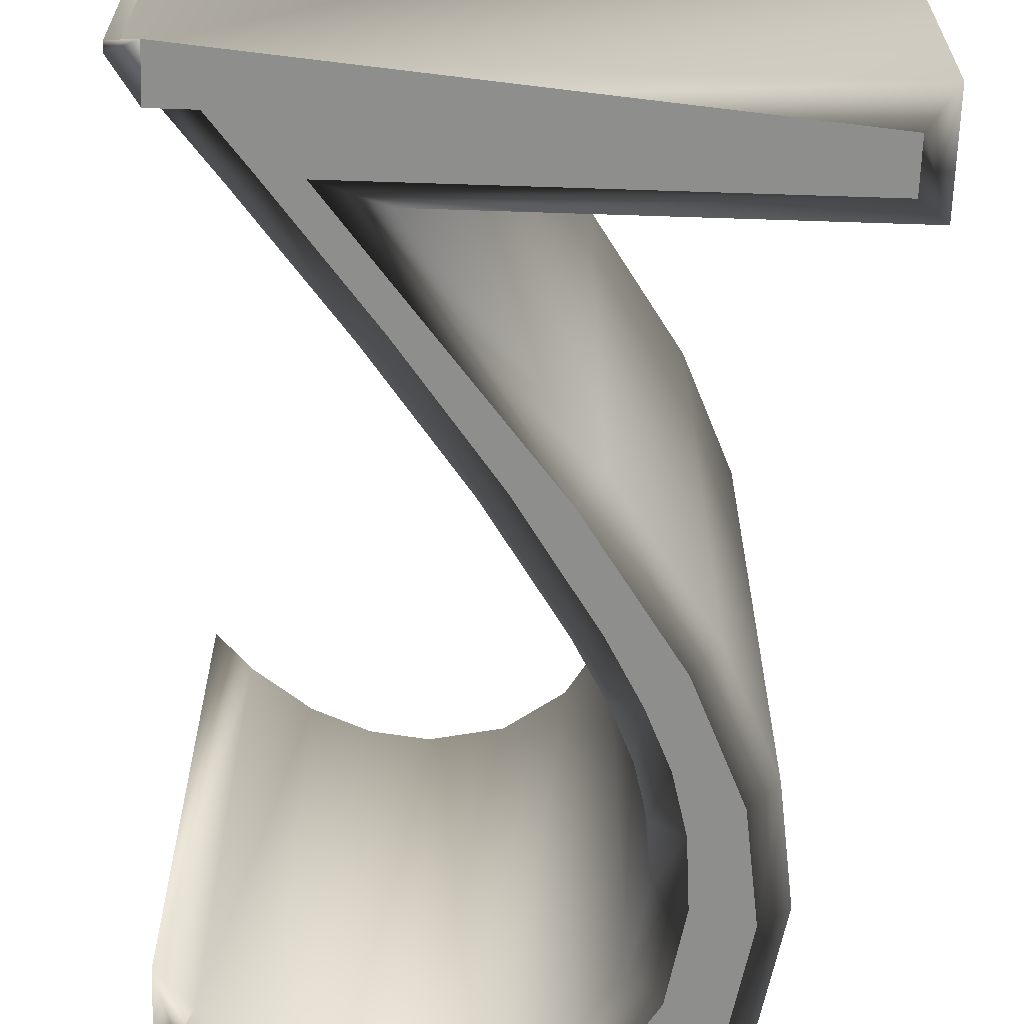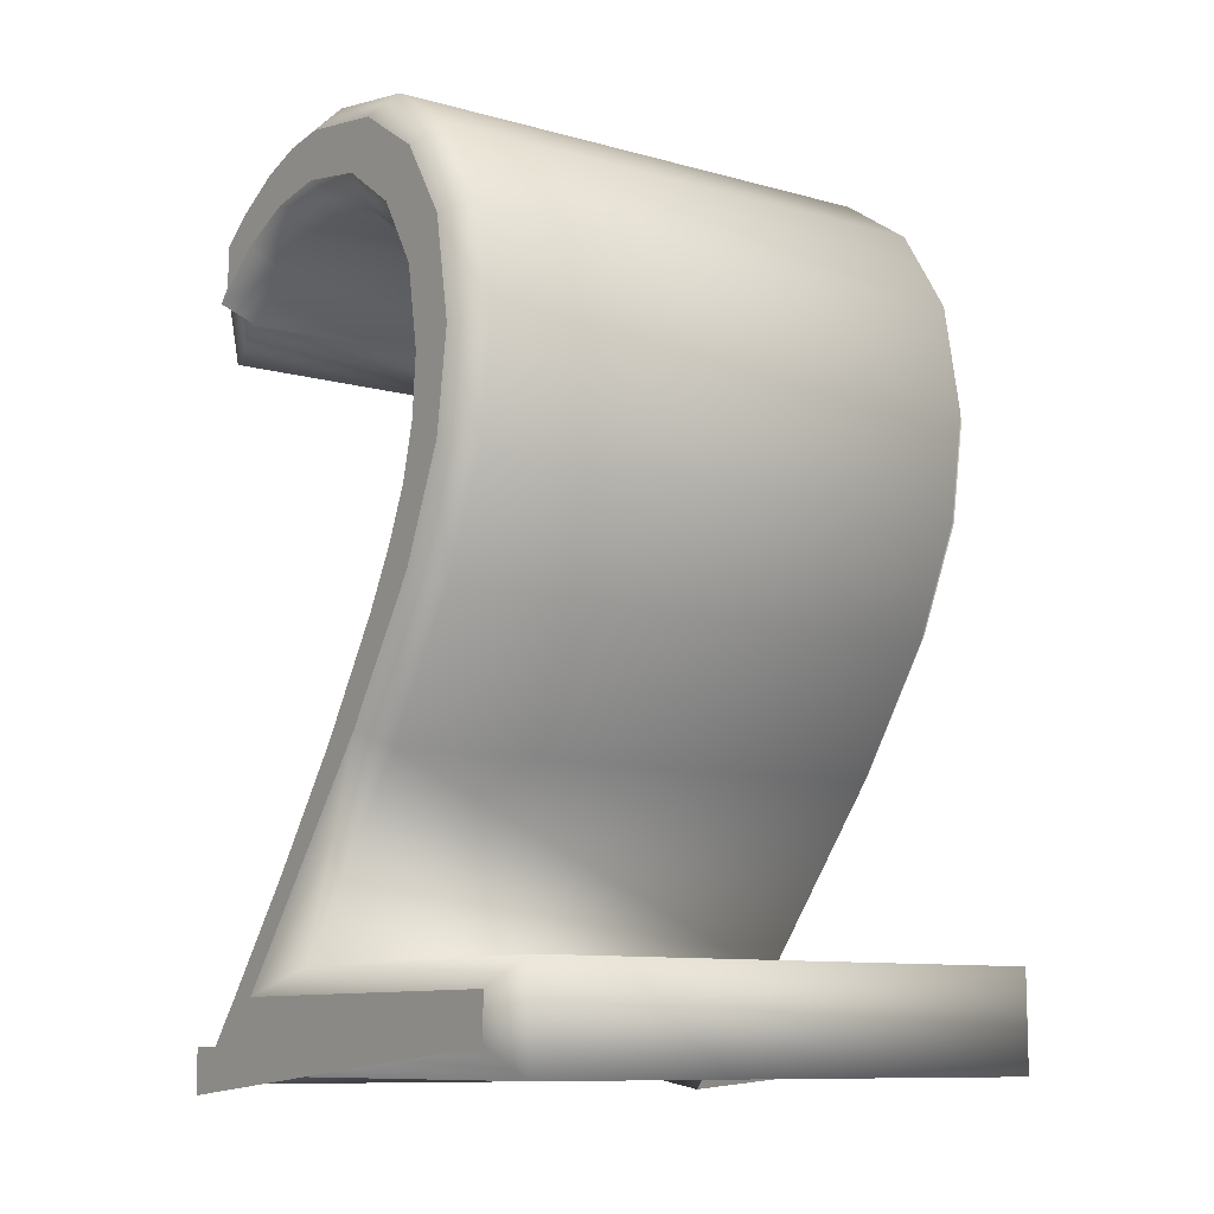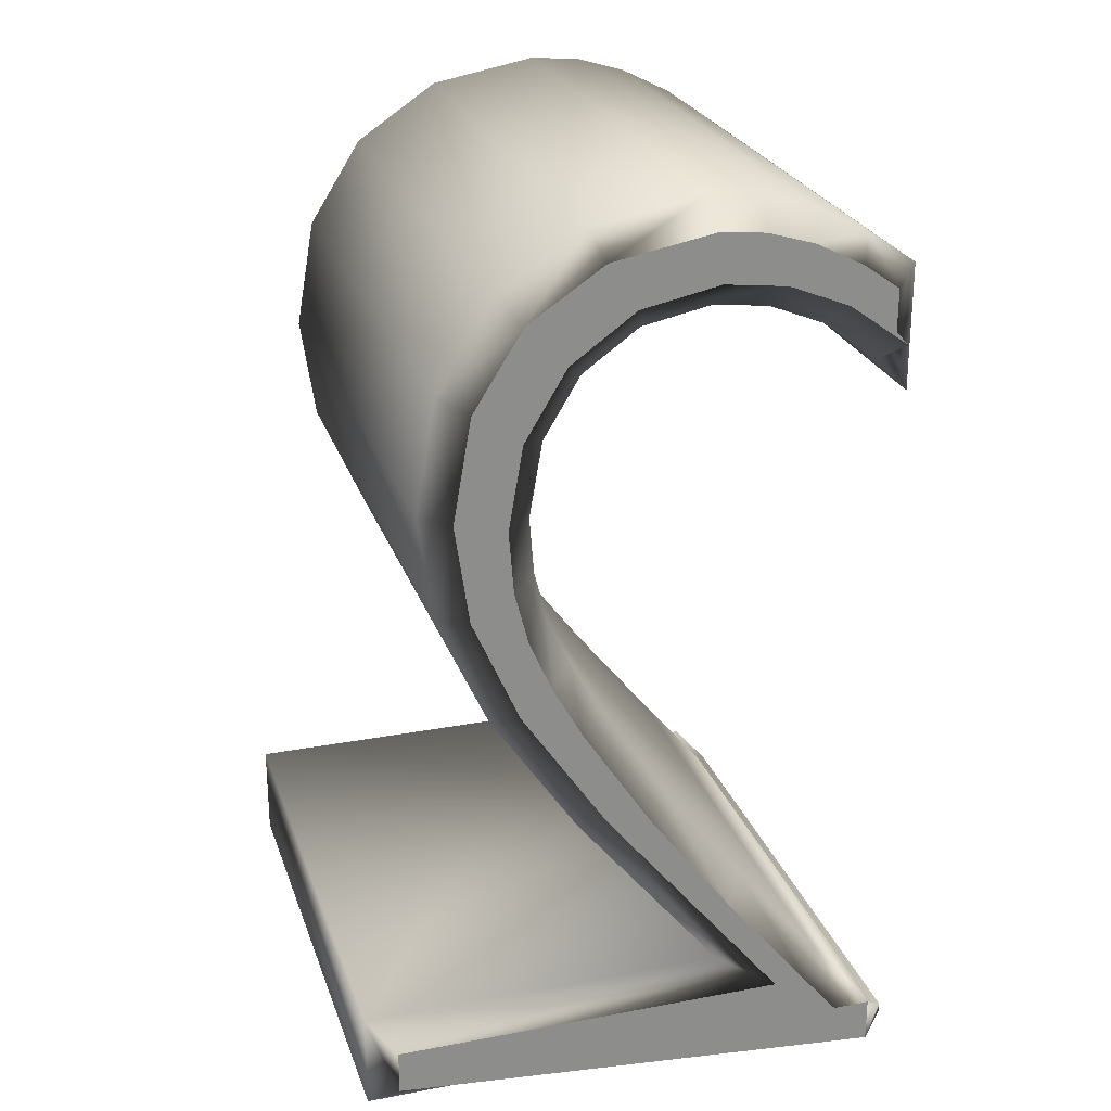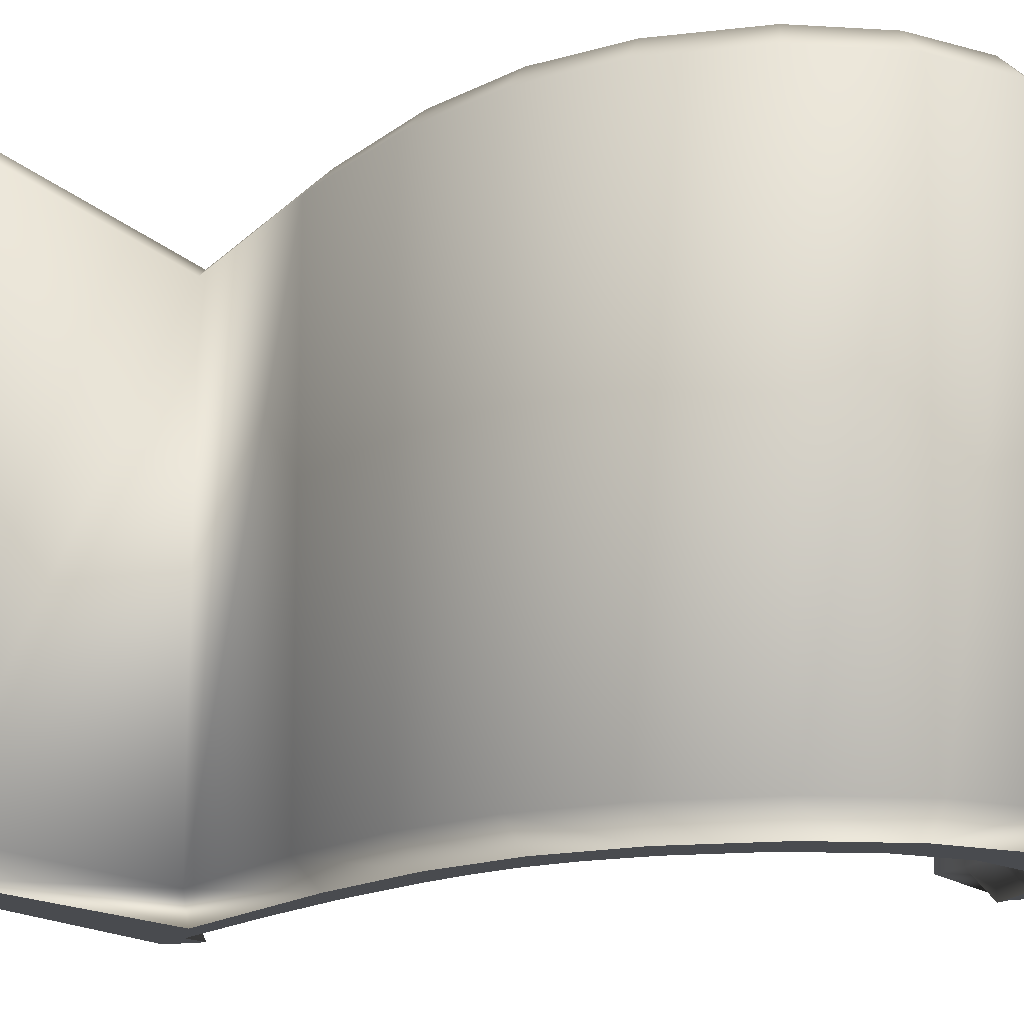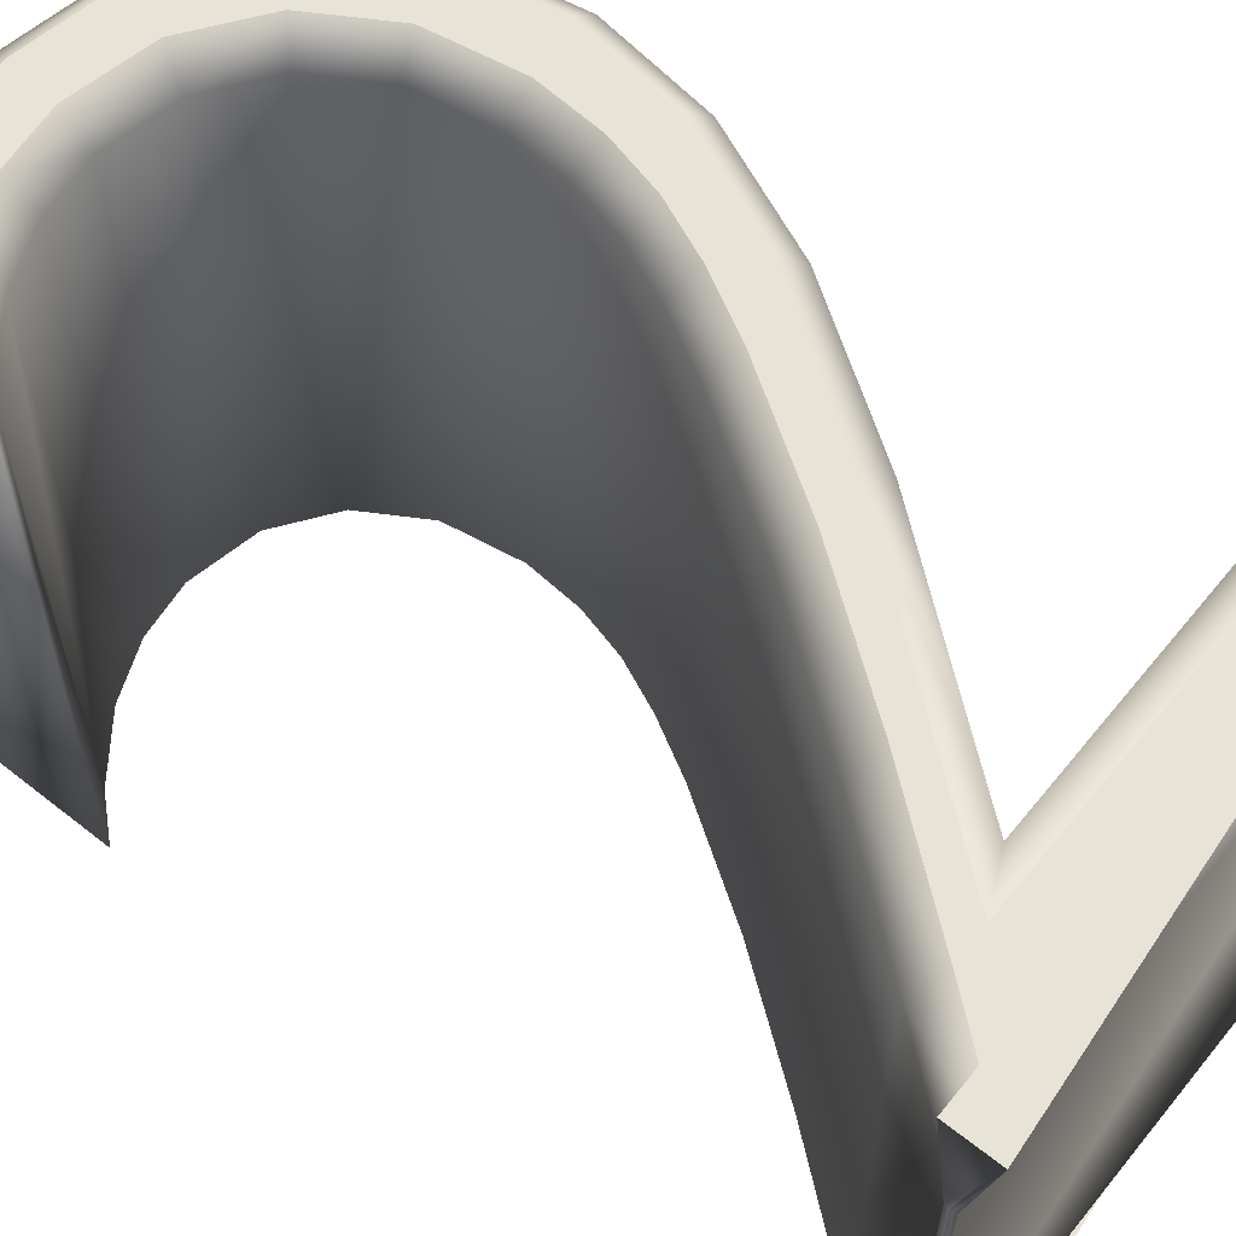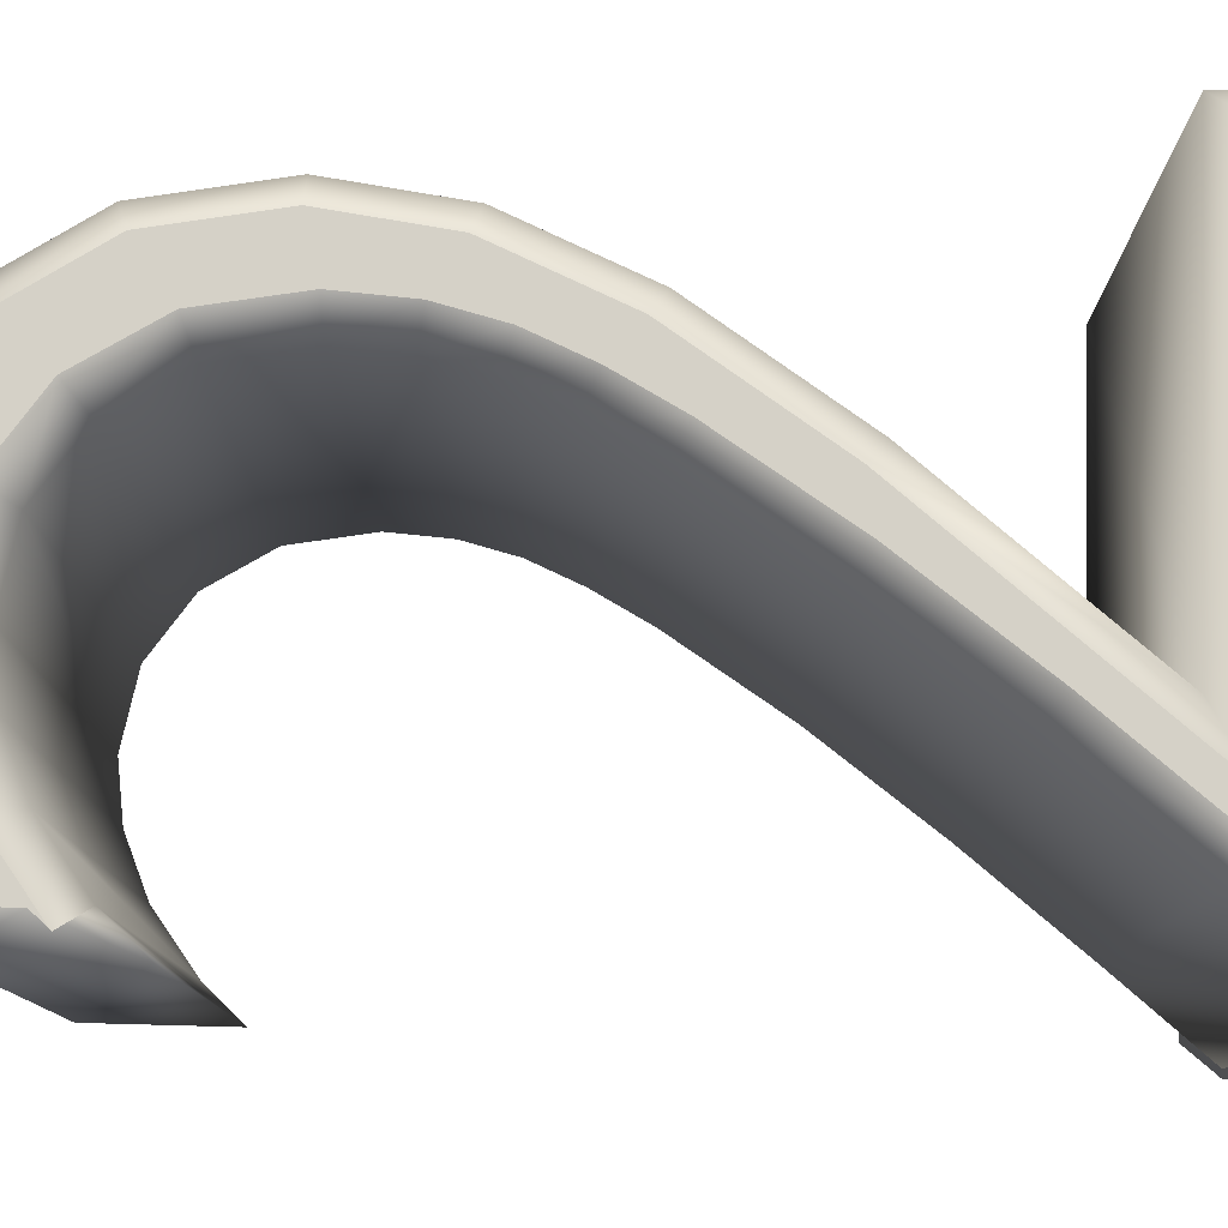
<metadata>
{"format":"obj","ext":"obj","renderer":"f3d","projection":"perspective","resolution":1024,"background":"white","views":[{"elev":-64.9,"azim":-1.9,"up":"+Z"},{"elev":-10.1,"azim":54.7,"up":"+Y"},{"elev":25.3,"azim":163.1,"up":"+Y"},{"elev":-13.9,"azim":114.7,"up":"+Z"},{"elev":61.6,"azim":-51.1,"up":"+Z"},{"elev":79.6,"azim":-88.5,"up":"+Z"}]}
</metadata>
<code>
v 0.206 0.006949 0.2
v 0.206 0.07995 0.2
v -0.06588 0.07995 0.2
v 0.04419 0.2168 0.2
v 0.1092 0.3135 0.2
v 0.1455 0.3962 0.2
v 0.1569 0.4748 0.2
v 0.1423 0.5577 0.2
v 0.1018 0.6215 0.2
v 0.03956 0.6629 0.2
v -0.04143 0.6779 0.2
v -0.07968 0.6741 0.2
v -0.1178 0.6626 0.2
v -0.1562 0.6431 0.2
v -0.192 0.6178 0.2
v -0.192 0.5256 0.2
v -0.1683 0.5514 0.2
v -0.1276 0.581 0.2
v -0.08752 0.5972 0.2
v -0.0476 0.6021 0.2
v 0.00262 0.5919 0.2
v 0.04311 0.563 0.2
v 0.06968 0.5191 0.2
v 0.07906 0.4644 0.2
v 0.0759 0.4232 0.2
v 0.06648 0.3869 0.2
v 0.05097 0.3515 0.2
v 0.02957 0.3128 0.2
v -0.02175 0.2342 0.2
v -0.08321 0.1518 0.2
v -0.1477 0.07118 0.2
v -0.206 0.000363 0.2
v -0.206 0.006949 0.2
v 0.206 0.006949 -0.2
v 0.206 0.07995 -0.2
v -0.06588 0.07995 -0.2
v 0.04419 0.2168 -0.2
v 0.1092 0.3135 -0.2
v 0.1455 0.3962 -0.2
v 0.1569 0.4748 -0.2
v 0.1423 0.5577 -0.2
v 0.1018 0.6215 -0.2
v 0.03956 0.6629 -0.2
v -0.04143 0.6779 -0.2
v -0.07968 0.6741 -0.2
v -0.1178 0.6626 -0.2
v -0.1562 0.6431 -0.2
v -0.192 0.6178 -0.2
v -0.192 0.5256 -0.2
v -0.1683 0.5514 -0.2
v -0.1276 0.581 -0.2
v -0.08752 0.5972 -0.2
v -0.0476 0.6021 -0.2
v 0.00262 0.5919 -0.2
v 0.04311 0.563 -0.2
v 0.06968 0.5191 -0.2
v 0.07906 0.4644 -0.2
v 0.0759 0.4232 -0.2
v 0.06648 0.3869 -0.2
v 0.05097 0.3515 -0.2
v 0.02957 0.3128 -0.2
v -0.02175 0.2342 -0.2
v -0.08321 0.1518 -0.2
v -0.1477 0.07118 -0.2
v -0.206 0.000363 -0.2
v -0.206 0.006949 -0.2
v 0.186 0.02695 -0.22
v 0.186 0.05995 -0.22
v -0.1076 0.05995 -0.22
v 0.02807 0.2287 -0.22
v 0.09161 0.3232 -0.22
v 0.1261 0.4017 -0.22
v 0.1366 0.4745 -0.22
v 0.1233 0.5503 -0.22
v 0.0872 0.6072 -0.22
v 0.03191 0.644 -0.22
v -0.04229 0.6577 -0.22
v -0.07578 0.6544 -0.22
v -0.1103 0.644 -0.22
v -0.1458 0.6259 -0.22
v -0.172 0.6074 -0.22
v -0.172 0.5769 -0.22
v -0.1817 0.5663 -0.22
v -0.1374 0.5986 -0.22
v -0.09256 0.6167 -0.22
v -0.04681 0.6223 -0.22
v 0.01077 0.6106 -0.22
v 0.05808 0.5769 -0.22
v 0.08875 0.5263 -0.22
v 0.0992 0.4654 -0.22
v 0.09571 0.4199 -0.22
v 0.08544 0.3803 -0.22
v 0.06893 0.3426 -0.22
v 0.04672 0.3025 -0.22
v -0.005348 0.2227 -0.22
v -0.06738 0.1396 -0.22
v -0.1322 0.05858 -0.22
v -0.186 -0.006808 -0.22
v -0.186 0.02695 -0.22
v 0.186 0.02695 0.22
v 0.186 0.05995 0.22
v -0.1076 0.05995 0.22
v 0.02807 0.2287 0.22
v 0.09161 0.3232 0.22
v 0.1261 0.4017 0.22
v 0.1366 0.4745 0.22
v 0.1233 0.5503 0.22
v 0.0872 0.6072 0.22
v 0.03191 0.644 0.22
v -0.04229 0.6577 0.22
v -0.07578 0.6544 0.22
v -0.1103 0.644 0.22
v -0.1458 0.6259 0.22
v -0.172 0.6074 0.22
v -0.172 0.5769 0.22
v -0.1817 0.5663 0.22
v -0.1374 0.5986 0.22
v -0.09256 0.6167 0.22
v -0.04681 0.6223 0.22
v 0.01077 0.6106 0.22
v 0.05808 0.5769 0.22
v 0.08875 0.5263 0.22
v 0.0992 0.4654 0.22
v 0.09571 0.4199 0.22
v 0.08544 0.3803 0.22
v 0.06893 0.3426 0.22
v 0.04672 0.3025 0.22
v -0.005348 0.2227 0.22
v -0.06738 0.1396 0.22
v -0.1322 0.05858 0.22
v -0.186 -0.006808 0.22
v -0.186 0.02695 0.22
f 98 67 99
f 98 67 97
f 97 67 68
f 97 68 69
f 97 69 96
f 96 69 95
f 95 69 70
f 95 70 94
f 94 70 71
f 94 71 93
f 93 71 92
f 92 71 72
f 92 72 91
f 91 72 90
f 90 72 73
f 90 73 89
f 89 73 74
f 89 74 88
f 82 83 84
f 88 74 75
f 82 84 81
f 88 75 87
f 81 84 85
f 87 75 86
f 81 85 86
f 81 86 80
f 86 75 76
f 80 86 76
f 80 76 79
f 79 76 78
f 78 76 77
f 131 100 132
f 131 100 130
f 130 100 101
f 130 101 102
f 130 102 129
f 129 102 128
f 128 102 103
f 128 103 127
f 127 103 104
f 127 104 126
f 126 104 125
f 125 104 105
f 125 105 124
f 124 105 123
f 123 105 106
f 123 106 122
f 122 106 107
f 122 107 121
f 115 116 117
f 121 107 108
f 115 117 114
f 121 108 120
f 114 117 118
f 120 108 119
f 114 118 119
f 114 119 113
f 119 108 109
f 113 119 109
f 113 109 112
f 112 109 111
f 111 109 110
f 66 65 98
f 66 98 99
f 65 64 98
f 64 97 98
f 64 63 97
f 63 96 97
f 63 62 96
f 62 95 96
f 62 61 95
f 61 94 95
f 61 60 94
f 60 93 94
f 60 59 93
f 59 92 93
f 59 58 92
f 58 91 92
f 58 57 91
f 57 90 91
f 57 56 90
f 56 89 90
f 56 55 89
f 55 88 89
f 55 54 88
f 54 87 88
f 54 53 86
f 54 86 87
f 53 52 85
f 53 85 86
f 52 51 84
f 52 84 85
f 51 50 83
f 51 83 84
f 50 49 82
f 50 82 83
f 49 48 82
f 48 81 82
f 48 47 81
f 47 80 81
f 47 46 79
f 47 79 80
f 46 45 78
f 46 78 79
f 45 44 77
f 45 77 78
f 44 43 76
f 44 76 77
f 43 42 75
f 43 75 76
f 42 41 75
f 41 74 75
f 41 40 74
f 40 73 74
f 40 39 73
f 39 72 73
f 39 38 72
f 38 71 72
f 38 37 71
f 37 70 71
f 37 36 70
f 36 69 70
f 36 35 68
f 36 68 69
f 35 34 67
f 35 67 68
f 34 66 99
f 34 99 67
f 33 32 65
f 33 65 66
f 32 31 64
f 32 64 65
f 31 30 63
f 31 63 64
f 30 29 62
f 30 62 63
f 29 28 61
f 29 61 62
f 28 27 60
f 28 60 61
f 27 26 59
f 27 59 60
f 26 25 58
f 26 58 59
f 25 24 57
f 25 57 58
f 24 23 56
f 24 56 57
f 23 22 55
f 23 55 56
f 22 21 54
f 22 54 55
f 21 20 53
f 21 53 54
f 20 19 52
f 20 52 53
f 19 18 51
f 19 51 52
f 18 17 50
f 18 50 51
f 17 16 49
f 17 49 50
f 16 15 48
f 16 48 49
f 15 14 47
f 15 47 48
f 14 13 46
f 14 46 47
f 13 12 45
f 13 45 46
f 12 11 44
f 12 44 45
f 11 10 43
f 11 43 44
f 10 9 42
f 10 42 43
f 9 8 41
f 9 41 42
f 8 7 40
f 8 40 41
f 7 6 39
f 7 39 40
f 6 5 38
f 6 38 39
f 5 4 37
f 5 37 38
f 4 3 36
f 4 36 37
f 3 2 35
f 3 35 36
f 2 1 34
f 2 34 35
f 1 33 66
f 1 66 34
f 132 131 33
f 131 32 33
f 131 130 31
f 131 31 32
f 130 129 30
f 130 30 31
f 129 128 29
f 129 29 30
f 128 127 28
f 128 28 29
f 127 126 27
f 127 27 28
f 126 125 26
f 126 26 27
f 125 124 25
f 125 25 26
f 124 123 24
f 124 24 25
f 123 122 23
f 123 23 24
f 122 121 22
f 122 22 23
f 121 120 21
f 121 21 22
f 120 119 21
f 119 20 21
f 119 118 20
f 118 19 20
f 118 117 19
f 117 18 19
f 117 116 18
f 116 17 18
f 116 115 17
f 115 16 17
f 115 114 15
f 115 15 16
f 114 113 14
f 114 14 15
f 113 112 14
f 112 13 14
f 112 111 13
f 111 12 13
f 111 110 12
f 110 11 12
f 110 109 11
f 109 10 11
f 109 108 10
f 108 9 10
f 108 107 8
f 108 8 9
f 107 106 7
f 107 7 8
f 106 105 6
f 106 6 7
f 105 104 5
f 105 5 6
f 104 103 4
f 104 4 5
f 103 102 3
f 103 3 4
f 102 101 3
f 101 2 3
f 1 2 101
f 1 101 100
f 33 1 100
f 33 100 132

</code>
